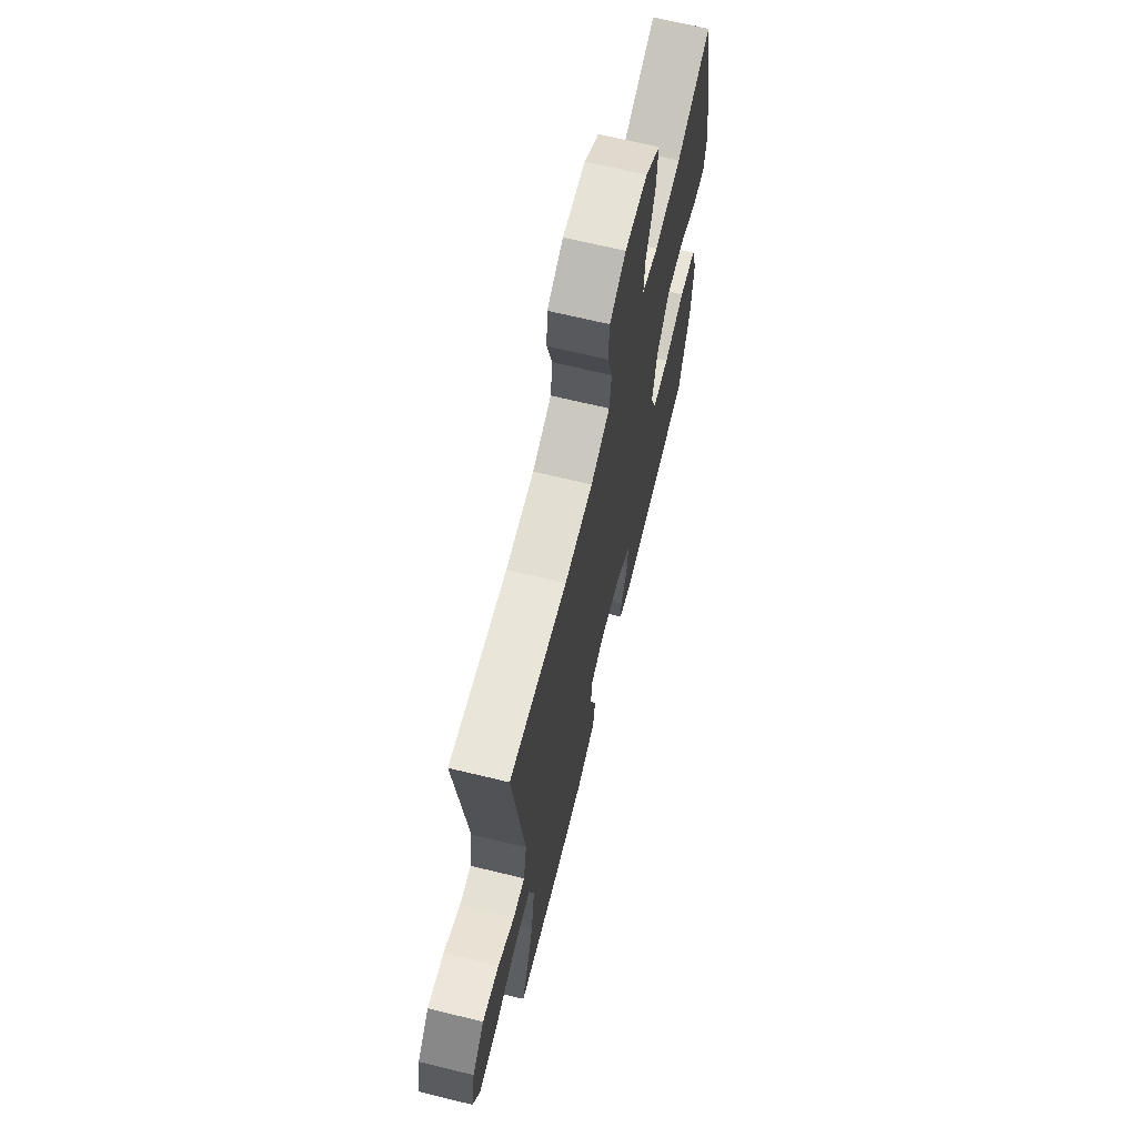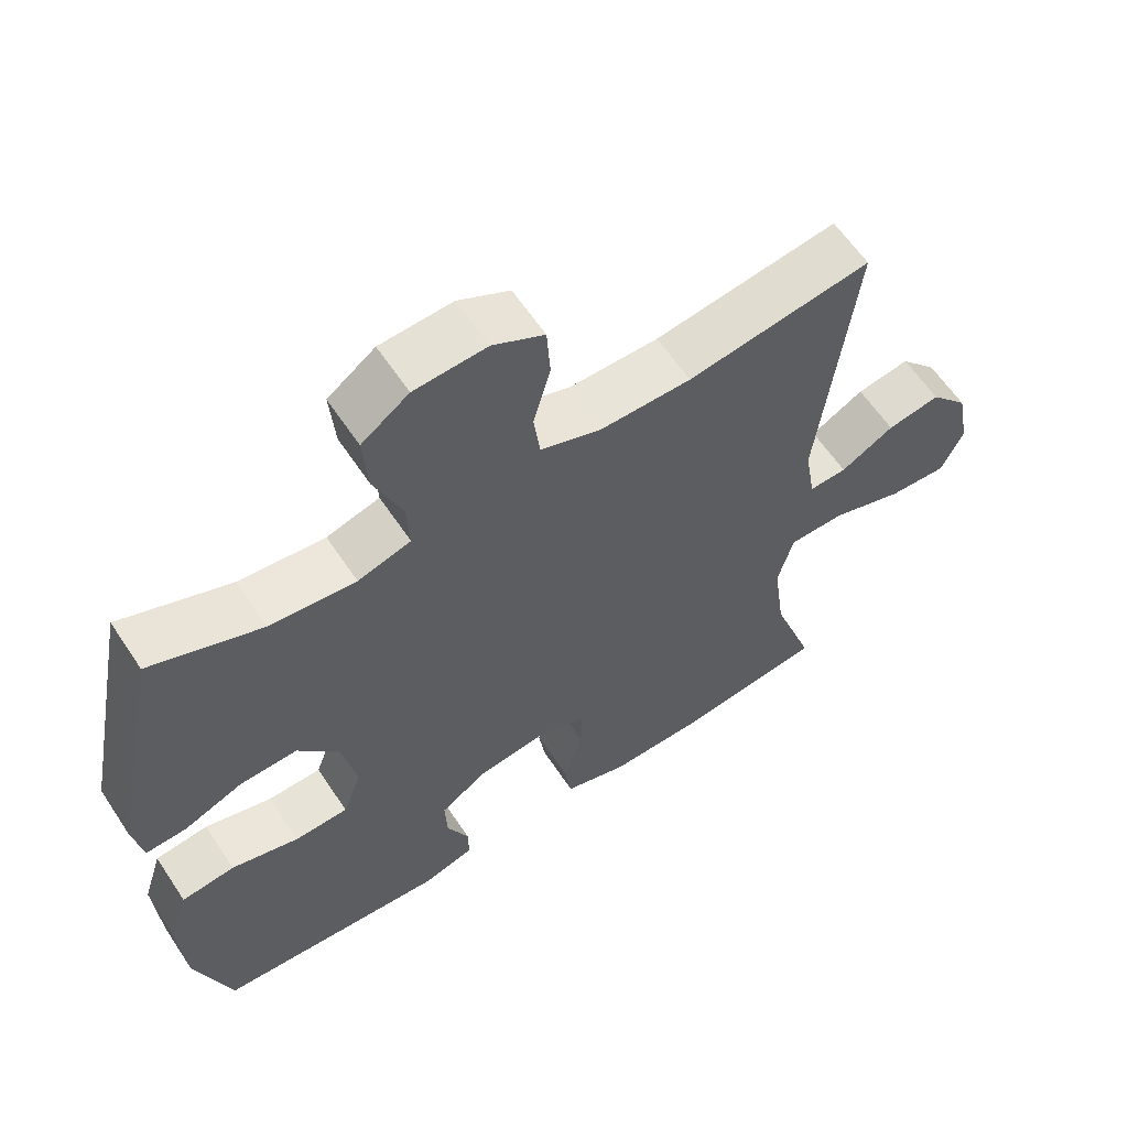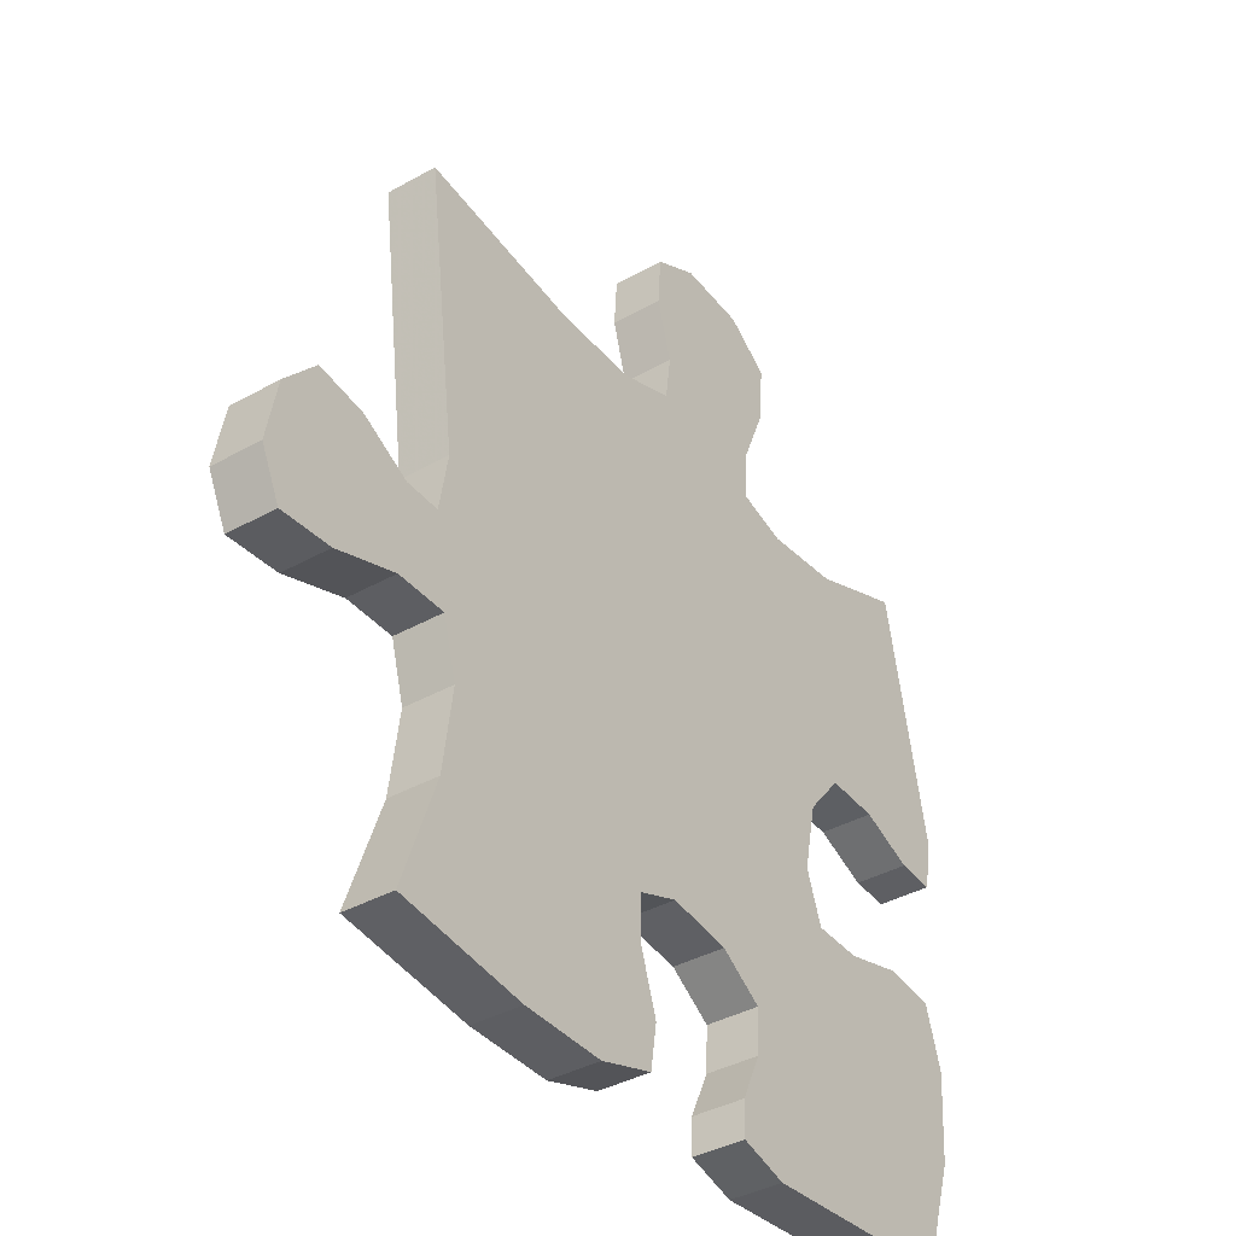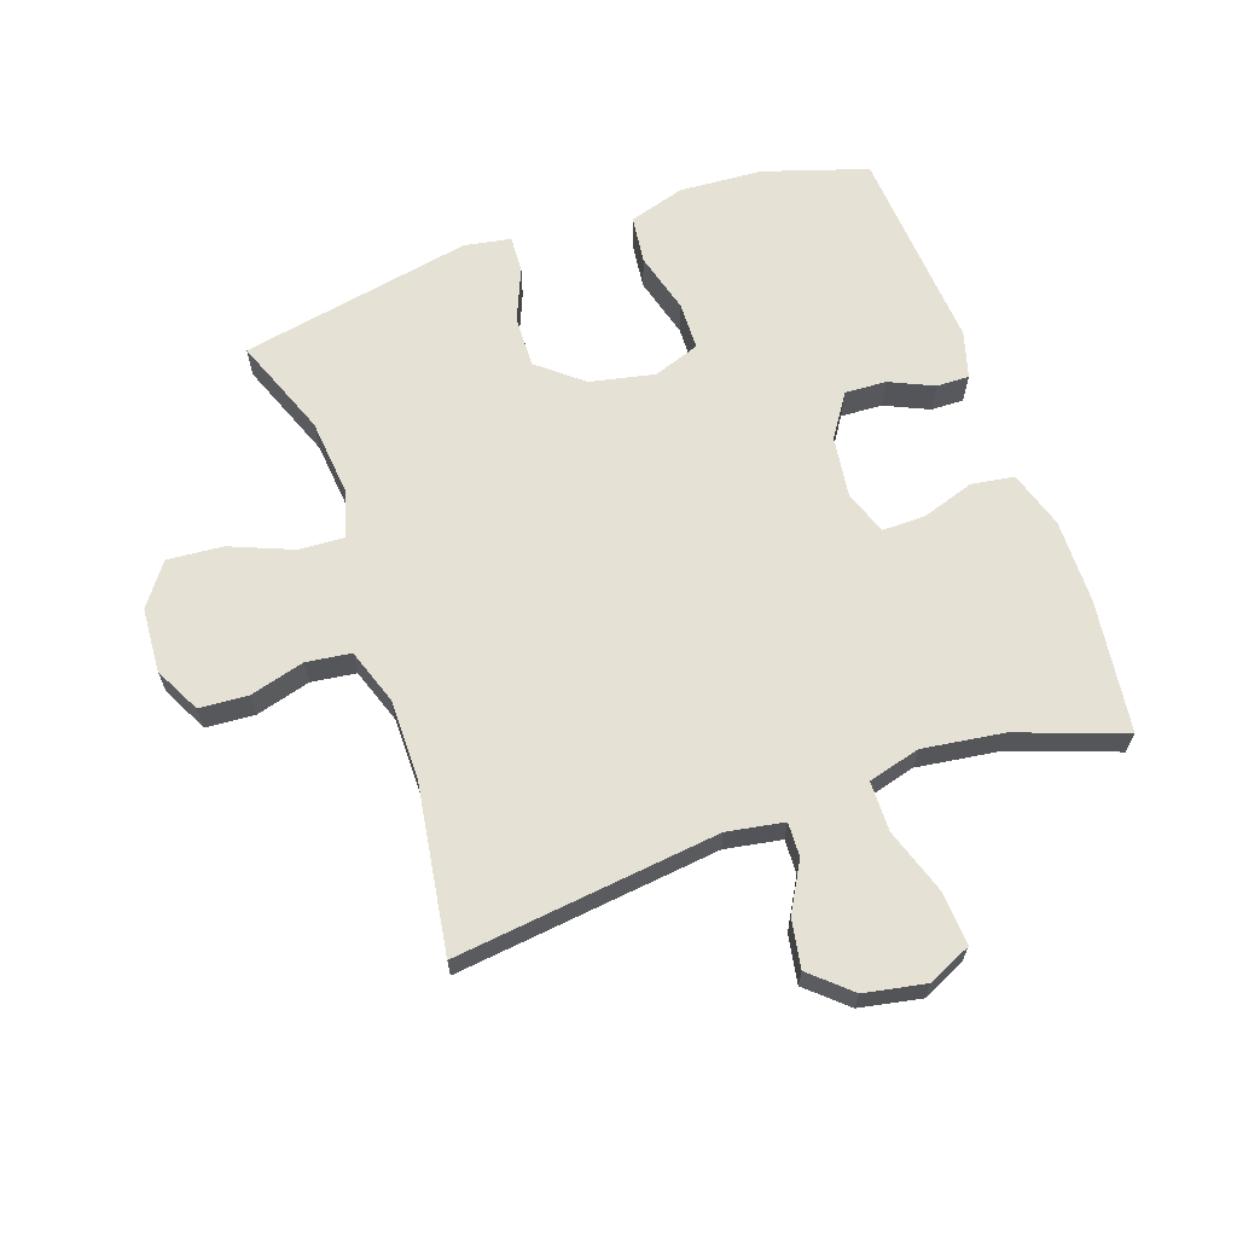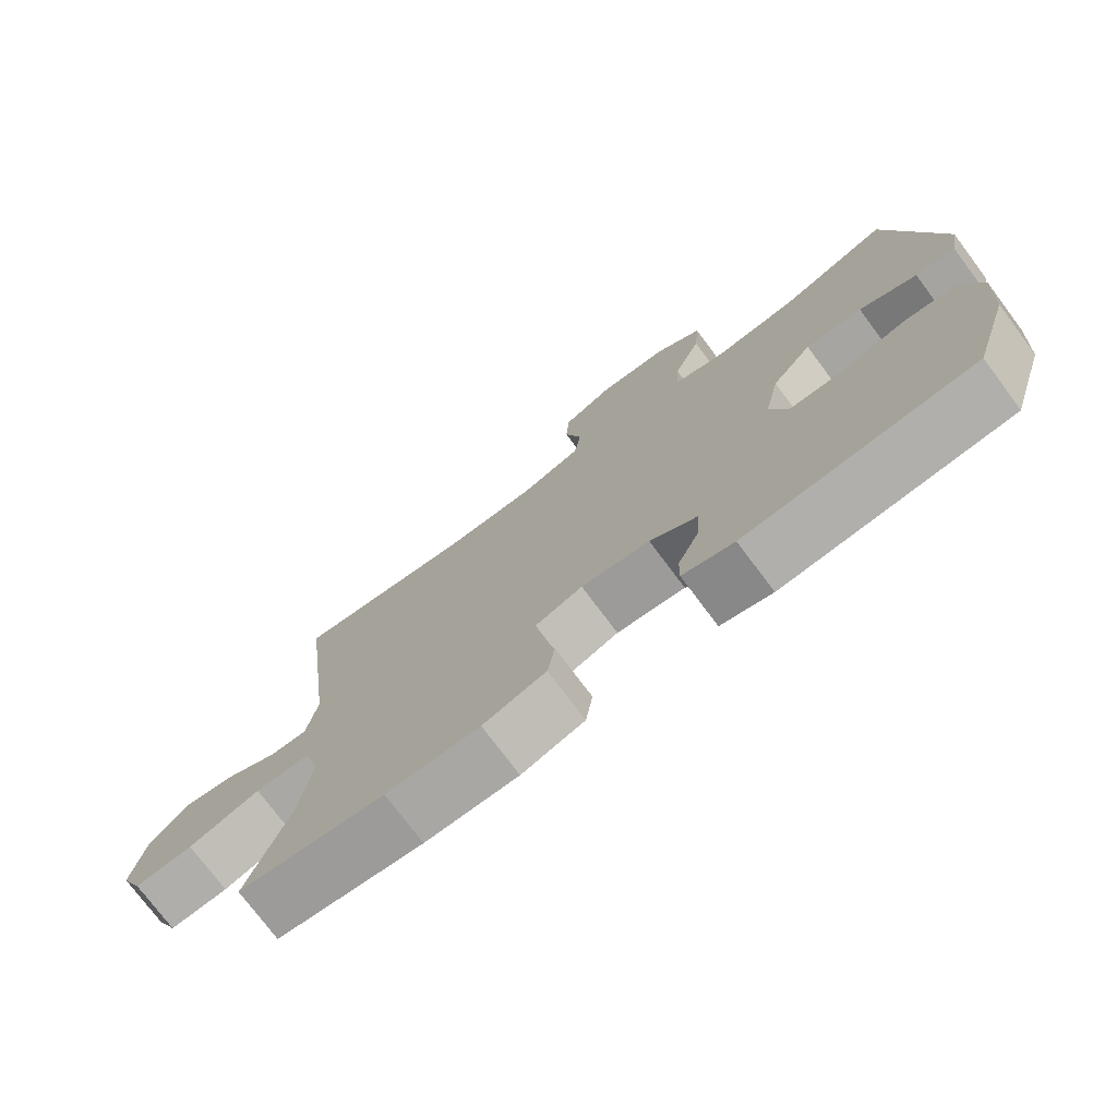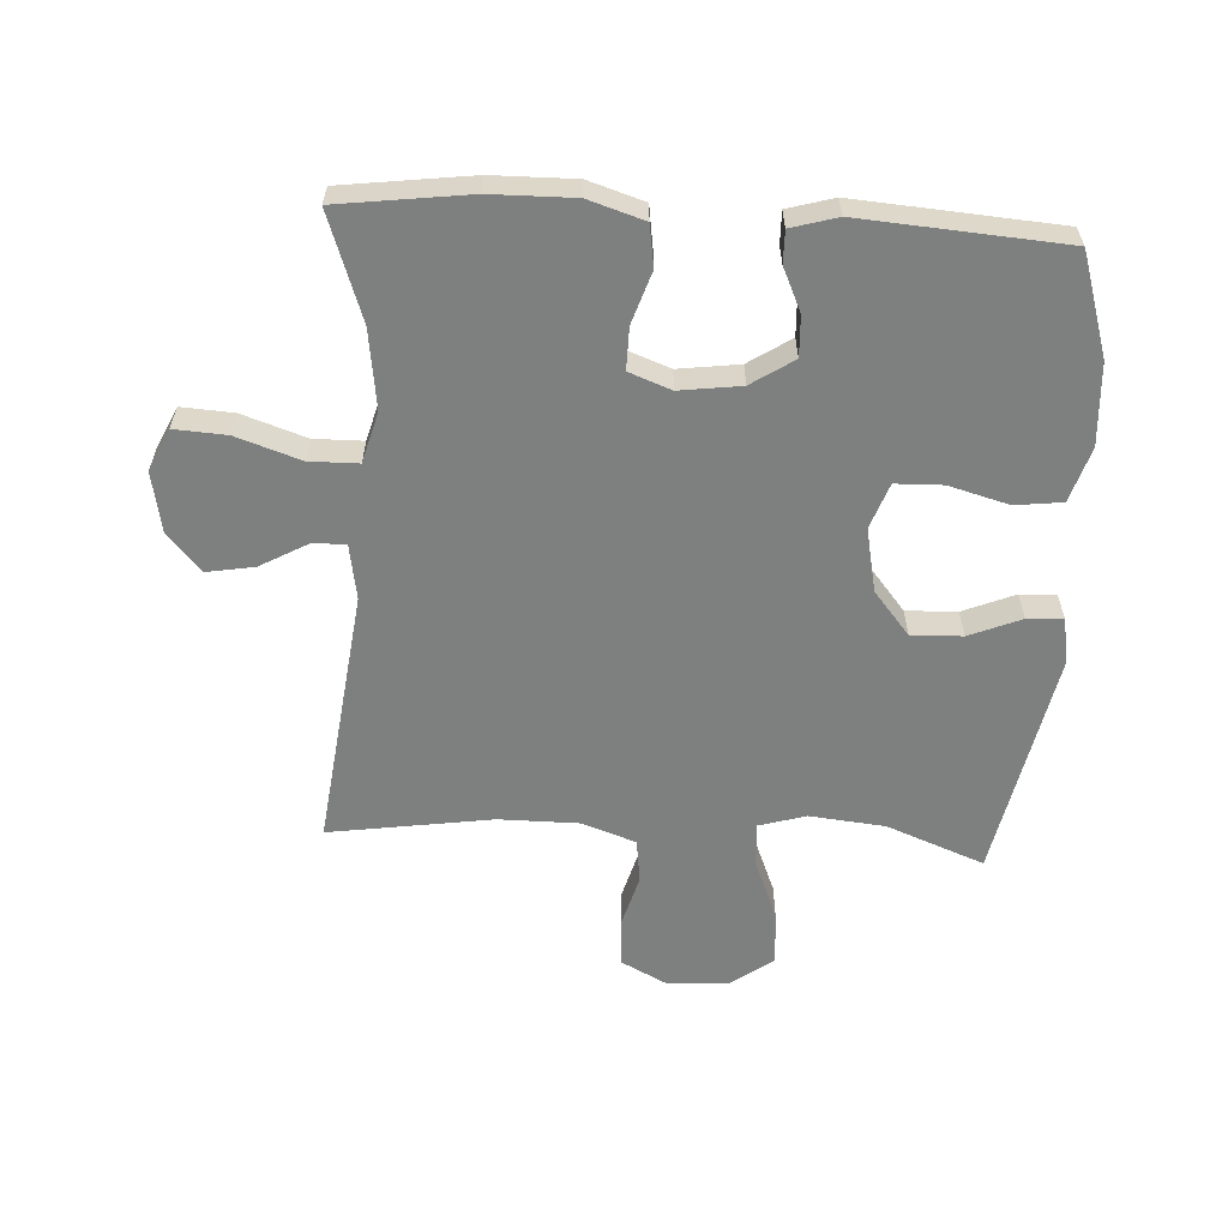
<metadata>
{"format":"obj","ext":"obj","renderer":"f3d","projection":"perspective","resolution":1024,"background":"white","views":[{"elev":67.6,"azim":103.7,"up":"+Z"},{"elev":60.6,"azim":-33.4,"up":"+Z"},{"elev":-38.2,"azim":125.5,"up":"+Z"},{"elev":64.9,"azim":70.9,"up":"+Y"},{"elev":-75.4,"azim":-143.2,"up":"+Z"},{"elev":-59.6,"azim":176.7,"up":"+Y"}]}
</metadata>
<code>
v 0.5 0.07 -0.5
v 0.294 0.07 -0.527
v 0.162 0.07 -0.529
v 0.073 0.07 -0.501
v 0.063 0.07 -0.435
v 0.09 0.07 -0.353
v 0.091 0.07 -0.286
v 0.024 0.07 -0.261
v -0.073 0.07 -0.274
v -0.14 0.07 -0.318
v -0.137 0.07 -0.383
v -0.106 0.07 -0.451
v -0.105 0.07 -0.502
v -0.178 0.07 -0.523
v -0.5 0.07 -0.5
v -0.551 0.07 -0.339
v -0.559 0.07 -0.209
v -0.532 0.07 -0.122
v -0.457 0.07 -0.113
v -0.362 0.07 -0.139
v -0.287 0.07 -0.137
v -0.261 0.07 -0.065
v -0.282 0.07 0.036
v -0.339 0.07 0.105
v -0.42 0.07 0.102
v -0.502 0.07 0.068
v -0.559 0.07 0.065
v -0.572 0.07 0.137
v -0.5 0.07 0.5
v -0.345 0.07 0.44
v -0.225 0.07 0.428
v -0.151 0.07 0.45
v -0.155 0.07 0.521
v -0.194 0.07 0.617
v -0.201 0.07 0.704
v -0.135 0.07 0.752
v -0.034 0.07 0.758
v 0.038 0.07 0.721
v 0.043 0.07 0.646
v 0.019 0.07 0.56
v 0.028 0.07 0.491
v 0.114 0.07 0.461
v 0.241 0.07 0.461
v 0.5 0.07 0.5
v 0.45 0.07 0.09
v 0.465 0.07 0.002
v 0.518 0.07 0.004
v 0.593 0.07 0.046
v 0.668 0.07 0.059
v 0.722 0.07 -0.002
v 0.74 0.07 -0.097
v 0.709 0.07 -0.164
v 0.626 0.07 -0.159
v 0.524 0.07 -0.125
v 0.446 0.07 -0.126
v 0.424 0.07 -0.207
v 0.441 0.07 -0.332
v 0.5 0 -0.5
v 0.294 0 -0.527
v 0.162 0 -0.529
v 0.073 0 -0.501
v 0.063 0 -0.435
v 0.09 0 -0.353
v 0.091 0 -0.286
v 0.024 0 -0.261
v -0.073 0 -0.274
v -0.14 0 -0.318
v -0.137 0 -0.383
v -0.106 0 -0.451
v -0.105 0 -0.502
v -0.178 0 -0.523
v -0.5 0 -0.5
v -0.551 0 -0.339
v -0.559 0 -0.209
v -0.532 0 -0.122
v -0.457 0 -0.113
v -0.362 0 -0.139
v -0.287 0 -0.137
v -0.261 0 -0.065
v -0.282 0 0.036
v -0.339 0 0.105
v -0.42 0 0.102
v -0.502 0 0.068
v -0.559 0 0.065
v -0.572 0 0.137
v -0.5 0 0.5
v -0.345 0 0.44
v -0.225 0 0.428
v -0.151 0 0.45
v -0.155 0 0.521
v -0.194 0 0.617
v -0.201 0 0.704
v -0.135 0 0.752
v -0.034 0 0.758
v 0.038 0 0.721
v 0.043 0 0.646
v 0.019 0 0.56
v 0.028 0 0.491
v 0.114 0 0.461
v 0.241 0 0.461
v 0.5 0 0.5
v 0.45 0 0.09
v 0.465 0 0.002
v 0.518 0 0.004
v 0.593 0 0.046
v 0.668 0 0.059
v 0.722 0 -0.002
v 0.74 0 -0.097
v 0.709 0 -0.164
v 0.626 0 -0.159
v 0.524 0 -0.125
v 0.446 0 -0.126
v 0.424 0 -0.207
v 0.441 0 -0.332
f 51 52 53 54
f 51 54 55
f 50 51 55
f 47 48 49 50
f 46 47 50 55
f 45 46 55 56
f 43 44 45
f 42 43 45 56
f 37 38 39 40
f 37 40 41
f 36 37 41
f 33 34 35 36
f 32 33 36 41
f 31 32 41 42
f 27 28 29 30
f 25 26 27 30
f 24 25 30 31
f 23 24 31 42
f 17 18 19 20
f 17 20 21
f 16 17 21
f 15 16 21
f 14 15 21
f 11 12 13 14
f 10 11 14 21
f 9 10 21 22
f 3 4 5 6
f 3 6 7
f 57 1 2 3
f 57 3 7
f 56 57 7 8
f 22 23 42 56
f 8 9 22 56
f 111 110 109 108
f 112 111 108
f 112 108 107
f 107 106 105 104
f 112 107 104 103
f 113 112 103 102
f 102 101 100
f 113 102 100 99
f 97 96 95 94
f 98 97 94
f 98 94 93
f 93 92 91 90
f 98 93 90 89
f 99 98 89 88
f 87 86 85 84
f 87 84 83 82
f 88 87 82 81
f 99 88 81 80
f 77 76 75 74
f 78 77 74
f 78 74 73
f 78 73 72
f 78 72 71
f 71 70 69 68
f 78 71 68 67
f 79 78 67 66
f 63 62 61 60
f 64 63 60
f 60 59 58 114
f 64 60 114
f 65 64 114 113
f 113 99 80 79
f 113 79 66 65
f 1 58 59 2
f 2 59 60 3
f 3 60 61 4
f 4 61 62 5
f 5 62 63 6
f 6 63 64 7
f 7 64 65 8
f 8 65 66 9
f 9 66 67 10
f 10 67 68 11
f 11 68 69 12
f 12 69 70 13
f 13 70 71 14
f 14 71 72 15
f 15 72 73 16
f 16 73 74 17
f 17 74 75 18
f 18 75 76 19
f 19 76 77 20
f 20 77 78 21
f 21 78 79 22
f 22 79 80 23
f 23 80 81 24
f 24 81 82 25
f 25 82 83 26
f 26 83 84 27
f 27 84 85 28
f 28 85 86 29
f 29 86 87 30
f 30 87 88 31
f 31 88 89 32
f 32 89 90 33
f 33 90 91 34
f 34 91 92 35
f 35 92 93 36
f 36 93 94 37
f 37 94 95 38
f 38 95 96 39
f 39 96 97 40
f 40 97 98 41
f 41 98 99 42
f 42 99 100 43
f 43 100 101 44
f 44 101 102 45
f 45 102 103 46
f 46 103 104 47
f 47 104 105 48
f 48 105 106 49
f 49 106 107 50
f 50 107 108 51
f 51 108 109 52
f 52 109 110 53
f 53 110 111 54
f 54 111 112 55
f 55 112 113 56
f 56 113 114 57
f 57 114 58 1

</code>
